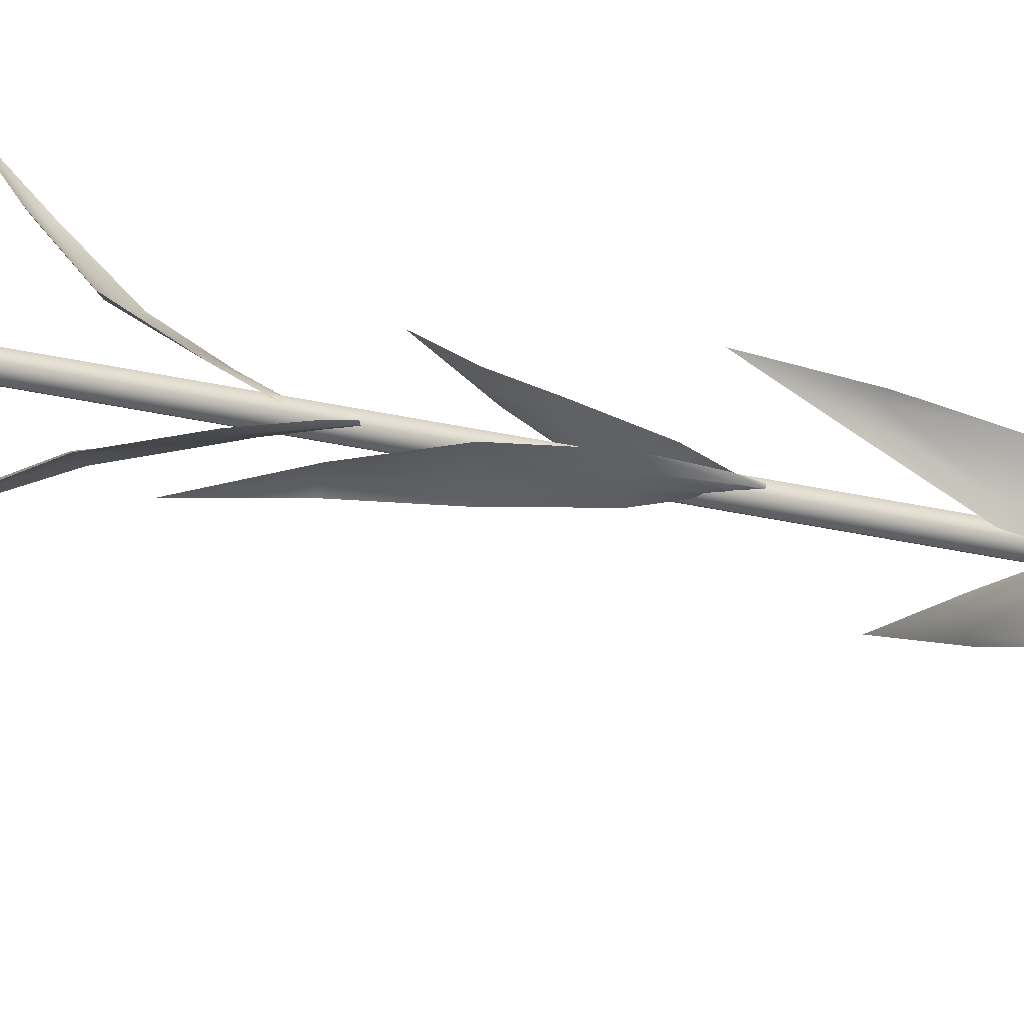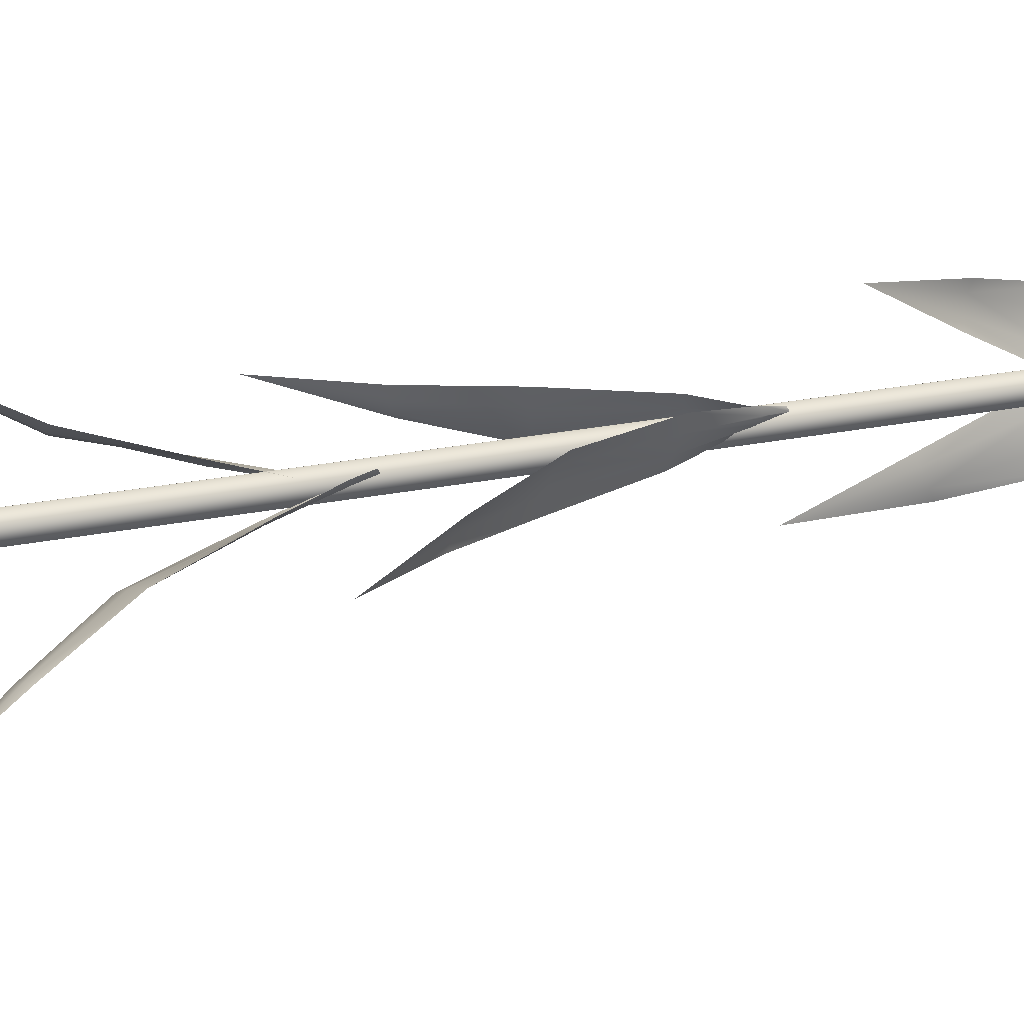
<metadata>
{"format":"obj","ext":"obj","renderer":"f3d","projection":"perspective","resolution":1024,"background":"white","views":[{"elev":26.6,"azim":-68.7,"up":"+Z"},{"elev":30.1,"azim":-105.3,"up":"+Z"}]}
</metadata>
<code>
g sedge02_Cylinder.000
v -0.00277 1.808 -0.003546
v 0.002808 1.808 -0.003662
v -0.00487 1.915 -0.03272
v -0.001747 1.914 -0.03504
v -0.008086 1.914 -0.0349
v 6e-05 1.81 -0.001627
v -0.01051 1.953 -0.06264
v -0.00066 1.768 0.003703
v -0.006057 1.768 0.000675
v -0.01606 1.825 0.03161
v -0.01995 1.825 0.03253
v -0.01367 1.825 0.03611
v -0.002274 1.77 0.000244
v -0.02651 1.871 0.06548
v 0.004359 1.64 0.003909
v -0.003216 1.64 0.003437
v -0.01075 1.674 0.03673
v -0.01458 1.673 0.03846
v -0.006937 1.673 0.04174
v 0.000691 1.642 0.000928
v -0.01699 1.721 0.07412
v 0.00226 1.664 -0.004689
v 0.007426 1.664 -0.001271
v 0.01695 1.724 -0.03353
v 0.02089 1.724 -0.03469
v 0.01485 1.723 -0.03781
v 0.003569 1.665 -0.001093
v 0.02408 1.785 -0.07748
v 0.004706 1.69 0.001998
v -0.00068 1.69 0.003454
v 0.01298 1.779 0.03022
v 0.0105 1.777 0.03322
v 0.01662 1.777 0.03157
v 0.001497 1.691 0.000817
v 0.02565 1.817 0.0579
v -0.000497 1.711 -0.003287
v 0.004965 1.711 -0.004423
v -0.00813 1.826 -0.03205
v -0.005484 1.825 -0.03489
v -0.01169 1.825 -0.0336
v 0.002637 1.712 -0.001919
v -0.01915 1.864 -0.06042
v 0.002647 1.676 0.00309
v -0.002545 1.676 0.001047
v -0.007669 1.747 0.03098
v -0.01144 1.746 0.03192
v -0.005542 1.746 0.03424
v 0.000775 1.677 0.000228
v -0.014 1.785 0.06076
v -0.008583 -0.0151 -0.004628
v -0.000414 0.3064 -0.009345
v -0.000414 0.9593 -0.01018
v 0.008476 0.9593 -0.005044
v 0.007756 0.3064 -0.004628
v -0.008583 -0.0151 0.004805
v 0.008476 0.9593 0.005221
v 0.007756 0.3064 0.004805
v -0.000414 -0.0151 0.009522
v -0.000414 0.9593 0.01035
v -0.000414 0.3064 0.009522
v 0.007756 -0.0151 0.004805
v -0.009303 0.9593 0.005221
v -0.008583 0.3064 0.004805
v 0.007756 -0.0151 -0.004628
v -0.009303 0.9593 -0.005044
v -0.008583 0.3064 -0.004628
v -0.000414 -0.0151 -0.009345
v 0.03904 0.7495 -0.07935
v 0.04025 0.7525 -0.07243
v 0.04556 0.7558 -0.06291
v 0.05101 0.7568 -0.05787
v 0.07642 0.8163 -0.1036
v 0.01361 0.6301 0.002432
v 0.009285 0.6288 -0.009239
v 0.002356 0.6265 -0.02171
v -0.005192 0.6239 -0.03141
v -0.007333 0.5671 0.002513
v -0.005526 0.5657 0.000675
v -0.006334 0.5654 -0.000779
v -0.009003 0.5665 -0.000492
v -0.002377 0.5834 0.003608
v -0.009199 0.5812 -0.008669
v -0.004675 0.5808 -0.006111
v -0.002028 0.5817 -0.001347
v 0.02323 0.6983 -0.02672
v 0.0146 0.6951 -0.04225
v 0.03137 0.6981 -0.01678
v 0.01026 0.6895 -0.05476
v -0.01956 0.7045 0.06451
v -0.04071 0.7143 0.02683
v -0.02392 0.7105 0.05219
v -0.03257 0.7142 0.03677
v -0.00687 0.5985 0.007663
v -0.004219 0.5975 0.0124
v 0.000303 0.5978 0.01497
v -0.006528 0.6004 0.002768
v 0.000163 0.5835 0.006325
v -0.002502 0.5823 0.006575
v -0.003311 0.5826 0.005131
v -0.001509 0.5841 0.003339
v -0.003865 0.6398 0.03907
v -0.01142 0.6427 0.02945
v -0.01836 0.6453 0.01707
v -0.02269 0.647 0.005442
v -0.0862 0.8295 0.1174
v -0.06057 0.7715 0.06978
v -0.05511 0.7704 0.07479
v -0.04979 0.7668 0.0842
v -0.04857 0.7637 0.09102
v -0.072 0.5642 -0.1232
v -0.06279 0.5686 -0.1199
v -0.04752 0.5737 -0.1198
v -0.03755 0.5753 -0.1229
v -0.07782 0.6571 -0.1878
v 0.01453 0.3994 -0.03125
v -0.00275 0.3971 -0.03413
v -0.0228 0.3934 -0.03436
v -0.03989 0.3893 -0.03188
v 0.002185 0.3106 -0.003844
v 0.001261 0.3086 -0.007311
v -0.001076 0.3081 -0.007338
v -0.002646 0.3097 -0.0039
v 0.006417 0.3337 -0.009585
v -0.01332 0.33 -0.009813
v -0.006995 0.3296 -0.01354
v 0.000666 0.331 -0.01345
v -0.01686 0.4944 -0.0654
v -0.04182 0.4891 -0.06567
v 0.001036 0.4945 -0.06836
v -0.05998 0.4807 -0.06901
v 0.0803 0.4594 0.006169
v 0.03922 0.4716 0.05175
v 0.06557 0.4673 0.01769
v 0.04877 0.4719 0.03633
v 0.003324 0.3072 0.01419
v 0.008478 0.306 0.008471
v 0.009827 0.3065 0.001259
v -0.003454 0.3097 0.01599
v -0.001007 0.2858 0.00526
v 0.000597 0.2843 0.008695
v -0.000975 0.2846 0.01044
v -0.004257 0.2866 0.008865
v 0.04204 0.3669 -0.003788
v 0.03253 0.3705 0.01073
v 0.01904 0.3737 0.02569
v 0.005431 0.3756 0.03681
v 0.1758 0.6385 0.0722
v 0.1031 0.5545 0.05919
v 0.1073 0.5531 0.0496
v 0.1176 0.5484 0.03816
v 0.1263 0.5442 0.03337
v -0.000414 1.919 8.8e-05
v -0.000414 1.357 -0.01059
v 0.008835 1.357 -0.005251
v 0.008835 1.357 0.005428
v -0.000414 1.357 0.01077
v -0.009663 1.357 0.005428
v -0.009663 1.357 -0.005251
v -0.000414 1.644 -0.007677
v -0.000414 1.644 0.007854
v -0.007138 1.644 0.003971
v -0.007138 1.644 -0.003794
v 0.008656 1.158 -0.005148
v 0.008656 1.158 0.005325
v -0.000414 1.158 0.01056
v -0.009483 1.158 0.005325
v -0.009483 1.158 -0.005148
v -0.000414 1.158 -0.01038
v -0.000414 1.882 0.002028
v 0.001266 1.882 0.001058
v -0.002093 1.882 -0.000881
v -0.000414 1.882 -0.001851
v -0.002093 1.882 0.001058
v 0.001266 1.882 -0.000881
v 0.08628 1.005 -0.02109
v 0.08206 1.008 -0.01547
v 0.07874 1.011 -0.005085
v 0.07879 1.012 0.002339
v 0.1295 1.071 -0.01042
v 0.009222 0.8853 0.0163
v 0.01478 0.8839 0.005157
v 0.01913 0.8817 -0.008426
v 0.02105 0.8791 -0.02057
v -0.005162 0.8223 0.00107
v -0.002585 0.8209 0.001132
v -0.002077 0.8206 -0.000452
v -0.004112 0.8217 -0.002203
v -0.002571 0.8386 0.005435
v 0.00172 0.8364 -0.007938
v 0.002947 0.836 -0.002888
v 0.001282 0.8368 0.002301
v 0.03707 0.9535 0.003378
v 0.04249 0.9503 -0.01354
v 0.03539 0.9533 0.01612
v 0.04865 0.9446 -0.02527
v -0.05876 0.9597 0.03455
v -0.04573 0.9695 -0.006651
v -0.05275 0.9657 0.02294
v -0.04741 0.9694 0.006087
v -0.008603 0.8537 0.004931
v -0.01024 0.8527 0.0101
v -0.009026 0.853 0.01516
v -0.004798 0.8556 0.001833
v -0.002817 0.8386 0.009146
v -0.004822 0.8375 0.007373
v -0.004321 0.8378 0.005795
v -0.001782 0.8393 0.005884
v -0.02946 0.895 0.0286
v -0.02762 0.8979 0.01651
v -0.02332 0.9005 0.002978
v -0.01781 0.9021 -0.008133
v -0.1429 1.085 0.02212
v -0.09064 1.027 0.008238
v -0.09057 1.026 0.01564
v -0.0938 1.022 0.02596
v -0.09793 1.019 0.03152
v -0.1036 0.3043 0.04832
v -0.09822 0.3081 0.03984
v -0.09483 0.3128 0.02483
v -0.09596 0.3146 0.01446
v -0.1566 0.4043 0.04265
v -0.01847 0.128 -0.02065
v -0.02459 0.1264 -0.004148
v -0.02877 0.1232 0.01555
v -0.02983 0.1192 0.0328
v -0.004539 0.0369 -0.003667
v -0.008337 0.03528 -0.003368
v -0.008825 0.0349 -0.001072
v -0.005547 0.03612 0.001079
v -0.00663 0.06039 -0.008845
v -0.01075 0.05719 0.01055
v -0.01334 0.05704 0.00366
v -0.01174 0.05828 -0.003865
v -0.04589 0.227 0.004231
v -0.05116 0.2224 0.02875
v -0.04565 0.2271 -0.01391
v -0.05862 0.2147 0.04604
v 0.03684 0.1818 -0.07879
v 0.07566 0.1893 -0.03032
v 0.04647 0.1886 -0.06226
v 0.06229 0.1913 -0.04244
v 0.01286 0.03132 -0.001609
v 0.008035 0.03067 -0.00769
v 0.001289 0.03205 -0.01029
v 0.01374 0.03371 0.00538
v 0.000813 0.01128 0.00108
v 0.004261 0.009275 0.000107
v 0.005734 0.009471 0.001962
v 0.00386 0.01168 0.004915
v 0.009265 0.09189 -0.04288
v 0.02223 0.09398 -0.03097
v 0.03487 0.09567 -0.01505
v 0.04357 0.09647 0.000305
v 0.1396 0.3497 -0.1612
v 0.1041 0.2693 -0.09188
v 0.09529 0.269 -0.09775
v 0.08534 0.2655 -0.1099
v 0.08168 0.2617 -0.1193
v -0.09227 1.222 -0.03051
v -0.08551 1.225 -0.03243
v -0.07658 1.228 -0.03868
v -0.07212 1.229 -0.04462
v -0.1202 1.289 -0.0652
v -0.008306 1.102 -0.01361
v -0.01947 1.101 -0.008109
v -0.03116 1.099 6.3e-05
v -0.04004 1.096 0.008566
v -0.006076 1.039 0.007216
v -0.00809 1.038 0.005607
v -0.009453 1.038 0.006559
v -0.008894 1.039 0.009185
v -0.005495 1.056 0.002173
v -0.01701 1.053 0.01022
v -0.01493 1.053 0.005457
v -0.01046 1.054 0.002335
v -0.03829 1.171 -0.02019
v -0.05285 1.167 -0.01001
v -0.02924 1.17 -0.02931
v -0.06485 1.162 -0.004406
v 0.05685 1.177 0.01302
v 0.02154 1.187 0.03792
v 0.04504 1.183 0.01862
v 0.03059 1.187 0.0288
v -0.001 1.071 0.006226
v 0.003437 1.07 0.003103
v 0.00553 1.07 -0.001658
v -0.005905 1.073 0.006388
v -0.003053 1.056 -0.000632
v -0.002531 1.055 0.001994
v -0.003884 1.055 0.002947
v -0.005852 1.056 0.001338
v 0.02993 1.112 1.4e-05
v 0.02114 1.115 0.008519
v 0.009531 1.118 0.01669
v -0.001586 1.119 0.02219
v 0.1163 1.302 0.07387
v 0.0663 1.244 0.05326
v 0.07072 1.243 0.04733
v 0.07954 1.239 0.04107
v 0.0862 1.236 0.03915
v 0.06709 1.515 -0.05705
v 0.06564 1.517 -0.05018
v 0.06701 1.521 -0.03936
v 0.07018 1.522 -0.03265
v 0.1108 1.581 -0.06563
v 0.01299 1.395 0.009352
v 0.01333 1.394 -0.00309
v 0.01155 1.392 -0.01724
v 0.008169 1.389 -0.02906
v -0.006469 1.332 0.001615
v -0.004107 1.331 0.000584
v -0.004314 1.33 -0.001066
v -0.006898 1.332 -0.001795
v -0.002279 1.348 0.00448
v -0.00403 1.346 -0.009455
v -0.000787 1.346 -0.005394
v -0.000108 1.347 1.4e-05
v 0.03279 1.463 -0.01411
v 0.03057 1.46 -0.03174
v 0.03664 1.463 -0.001849
v 0.03121 1.454 -0.04497
v -0.04094 1.47 0.05458
v -0.04651 1.479 0.01173
v -0.04039 1.476 0.04152
v -0.04266 1.479 0.02399
v -0.00796 1.364 0.006568
v -0.007266 1.363 0.01195
v -0.004029 1.363 0.01602
v -0.005817 1.365 0.002153
v -0.000936 1.348 0.007948
v -0.003502 1.347 0.007187
v -0.003714 1.348 0.005545
v -0.001374 1.349 0.004554
v -0.01689 1.405 0.03683
v -0.02031 1.408 0.02509
v -0.02213 1.41 0.011
v -0.02181 1.412 -0.001395
v -0.1225 1.594 0.07882
v -0.08095 1.537 0.04417
v -0.07776 1.535 0.05086
v -0.07633 1.532 0.06157
v -0.07774 1.529 0.06836
v 0.005415 1.6 0.000865
v 0.006121 1.6 0.000247
v 0.006311 1.644 0.003971
v 0.006311 1.644 -0.003794
f 3 7 5
f 6 3 5 1
f 2 4 3 6
f 4 7 3
f 10 14 12
f 13 10 12 8
f 9 11 10 13
f 11 14 10
f 17 21 19
f 20 17 19 15
f 16 18 17 20
f 18 21 17
f 24 28 26
f 27 24 26 22
f 23 25 24 27
f 25 28 24
f 31 35 33
f 34 31 33 29
f 30 32 31 34
f 32 35 31
f 38 42 40
f 41 38 40 36
f 37 39 38 41
f 39 42 38
f 45 49 47
f 48 45 47 43
f 44 46 45 48
f 46 49 45
f 159 172 174 346
f 346 174 170 345
f 345 170 169 160
f 160 169 173 161
f 161 173 171 162
f 162 171 172 159
f 60 63 55 58
f 66 65 52 51
f 66 51 67 50
f 63 62 65 66
f 57 60 58 61
f 60 59 62 63
f 63 66 50 55
f 57 56 59 60
f 54 57 61 64
f 54 53 56 57
f 51 54 64 67
f 51 52 53 54
f 69 70 72
f 68 69 72
f 92 107 108 91
f 93 99 100 96
f 108 107 105
f 75 83 84 74
f 84 78 77 81
f 91 102 103 92
f 92 103 104 90
f 89 101 102 91
f 103 93 96 104
f 86 75 74 85
f 108 109 89 91
f 70 71 72
f 85 74 73 87
f 94 98 99 93
f 88 76 75 86
f 82 80 79 83
f 85 70 69 86
f 90 106 107 92
f 95 97 98 94
f 69 68 88 86
f 107 106 105
f 74 84 81 73
f 101 95 94 102
f 102 94 93 103
f 109 108 105
f 87 71 70 85
f 83 79 78 84
f 76 82 83 75
f 111 112 114
f 110 111 114
f 117 125 126 116
f 126 120 119 123
f 128 117 116 127
f 112 113 114
f 127 116 115 129
f 130 118 117 128
f 124 122 121 125
f 127 112 111 128
f 111 110 130 128
f 116 126 123 115
f 129 113 112 127
f 125 121 120 126
f 118 124 125 117
f 135 141 142 138
f 132 148 149 134
f 145 135 138 146
f 149 148 147
f 150 151 131 133
f 143 137 136 144
f 136 140 141 135
f 151 150 147
f 133 144 145 134
f 134 149 150 133
f 144 136 135 145
f 137 139 140 136
f 131 143 144 133
f 150 149 147
f 134 145 146 132
f 170 174 152
f 169 170 152
f 171 173 152
f 173 169 152
f 172 171 152
f 174 172 152
f 167 158 153 168
f 166 157 158 167
f 165 156 157 166
f 164 155 156 165
f 163 154 155 164
f 168 153 154 163
f 158 162 159 153
f 157 161 162 158
f 156 160 161 157
f 155 345 160 156
f 154 346 345 155
f 153 159 346 154
f 52 168 163 53
f 53 163 164 56
f 56 164 165 59
f 59 165 166 62
f 62 166 167 65
f 65 167 168 52
f 176 177 179
f 175 176 179
f 199 214 215 198
f 200 206 207 203
f 215 214 212
f 182 190 191 181
f 191 185 184 188
f 198 209 210 199
f 199 210 211 197
f 196 208 209 198
f 210 200 203 211
f 193 182 181 192
f 215 216 196 198
f 177 178 179
f 192 181 180 194
f 201 205 206 200
f 195 183 182 193
f 189 187 186 190
f 192 177 176 193
f 197 213 214 199
f 202 204 205 201
f 176 175 195 193
f 214 213 212
f 181 191 188 180
f 208 202 201 209
f 209 201 200 210
f 216 215 212
f 194 178 177 192
f 190 186 185 191
f 183 189 190 182
f 218 219 221
f 217 218 221
f 224 232 233 223
f 233 227 226 230
f 235 224 223 234
f 219 220 221
f 234 223 222 236
f 237 225 224 235
f 231 229 228 232
f 234 219 218 235
f 218 217 237 235
f 223 233 230 222
f 236 220 219 234
f 232 228 227 233
f 225 231 232 224
f 242 248 249 245
f 239 255 256 241
f 252 242 245 253
f 256 255 254
f 257 258 238 240
f 250 244 243 251
f 243 247 248 242
f 258 257 254
f 240 251 252 241
f 241 256 257 240
f 251 243 242 252
f 244 246 247 243
f 238 250 251 240
f 257 256 254
f 241 252 253 239
f 260 261 263
f 259 260 263
f 283 298 299 282
f 284 290 291 287
f 299 298 296
f 266 274 275 265
f 275 269 268 272
f 282 293 294 283
f 283 294 295 281
f 280 292 293 282
f 294 284 287 295
f 277 266 265 276
f 299 300 280 282
f 261 262 263
f 276 265 264 278
f 285 289 290 284
f 279 267 266 277
f 273 271 270 274
f 276 261 260 277
f 281 297 298 283
f 286 288 289 285
f 260 259 279 277
f 298 297 296
f 265 275 272 264
f 292 286 285 293
f 293 285 284 294
f 300 299 296
f 278 262 261 276
f 274 270 269 275
f 267 273 274 266
f 302 303 305
f 301 302 305
f 325 340 341 324
f 326 332 333 329
f 341 340 338
f 308 316 317 307
f 317 311 310 314
f 324 335 336 325
f 325 336 337 323
f 322 334 335 324
f 336 326 329 337
f 319 308 307 318
f 341 342 322 324
f 303 304 305
f 318 307 306 320
f 327 331 332 326
f 321 309 308 319
f 315 313 312 316
f 318 303 302 319
f 323 339 340 325
f 328 330 331 327
f 302 301 321 319
f 340 339 338
f 307 317 314 306
f 334 328 327 335
f 335 327 326 336
f 342 341 338
f 320 304 303 318
f 316 312 311 317
f 309 315 316 308
l 343 344

</code>
